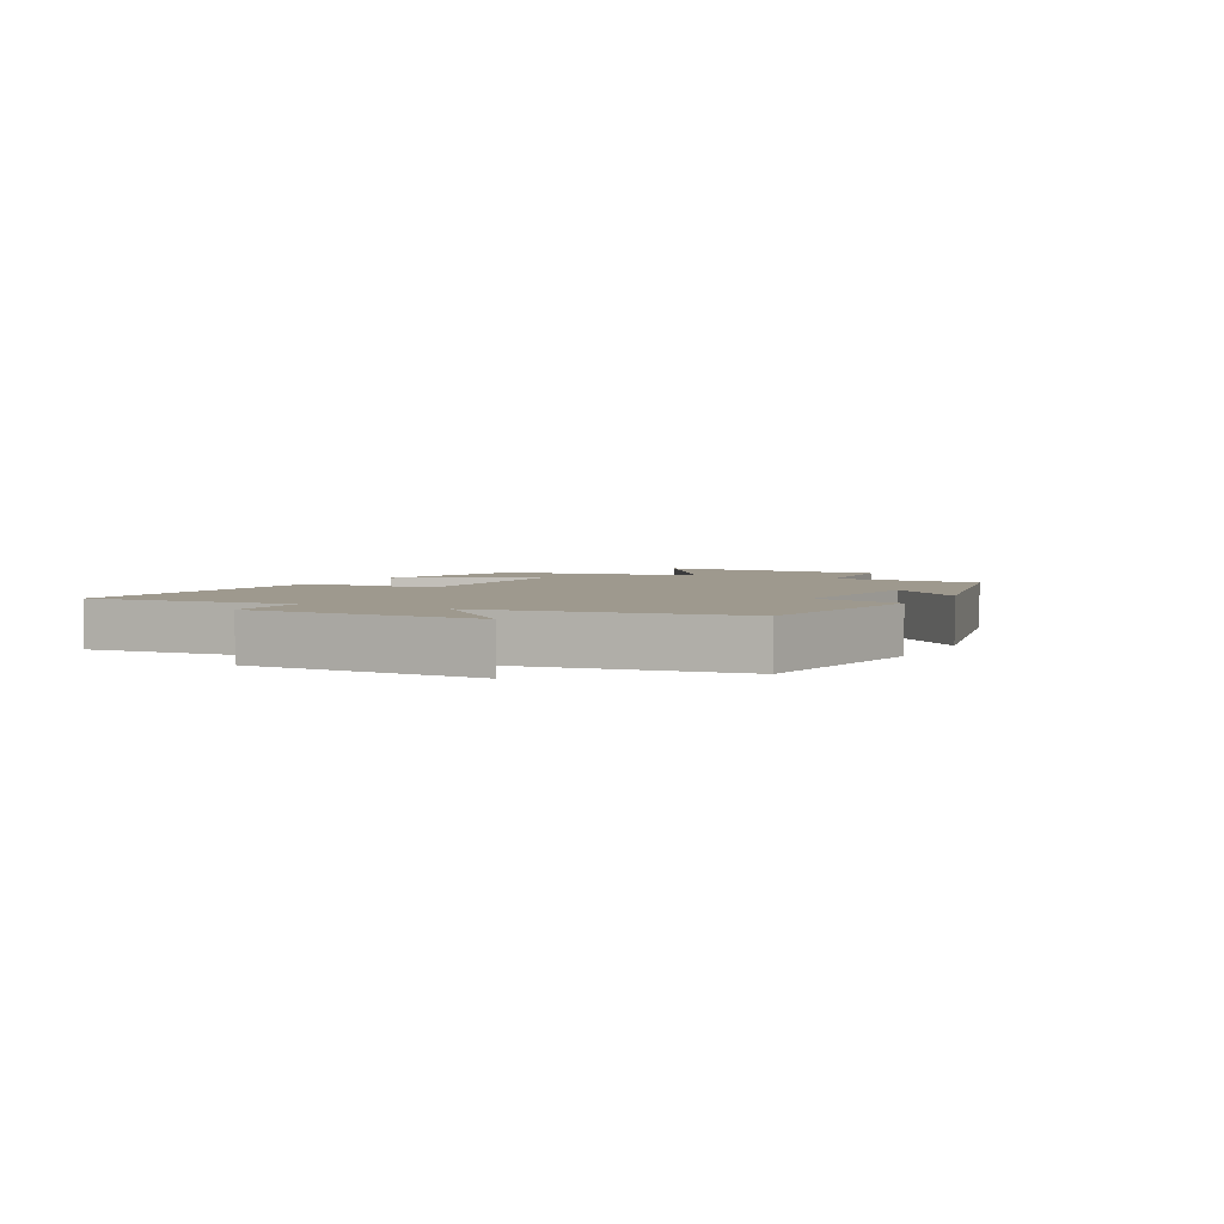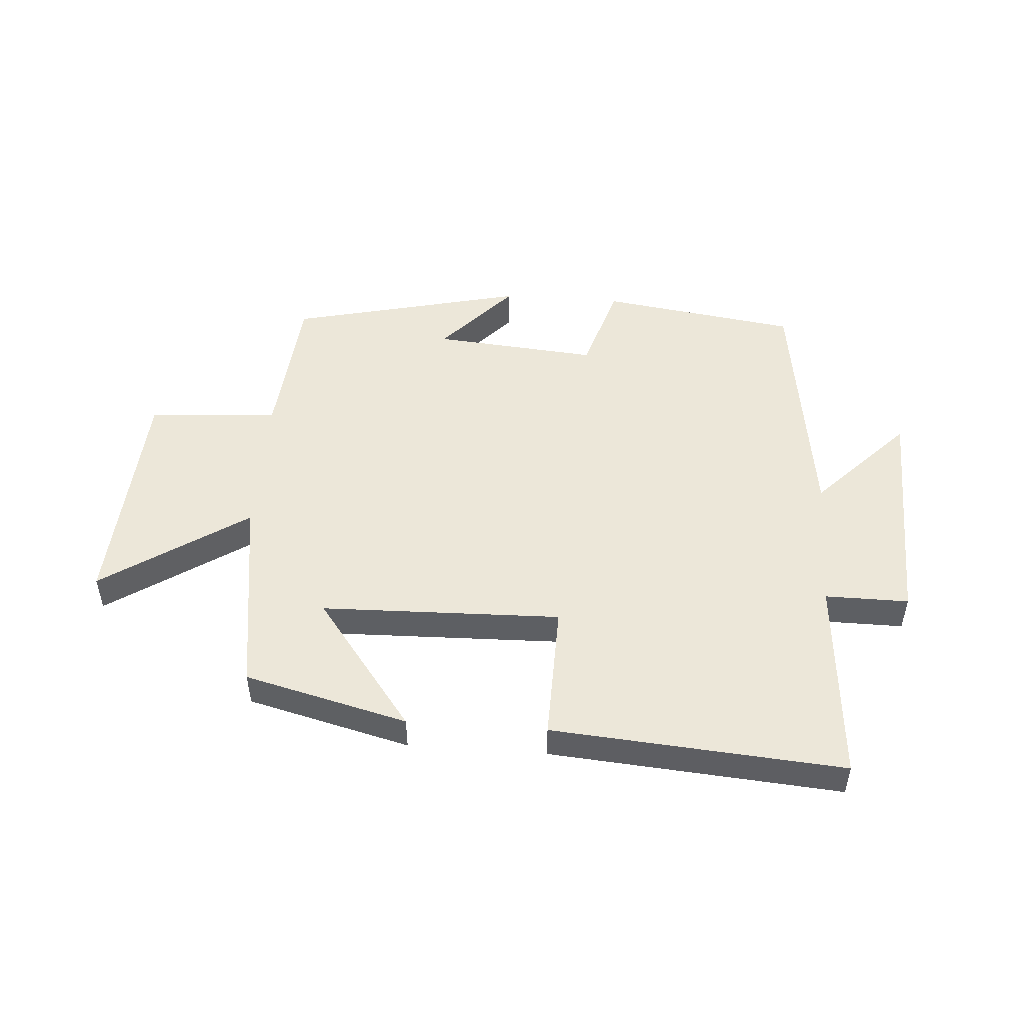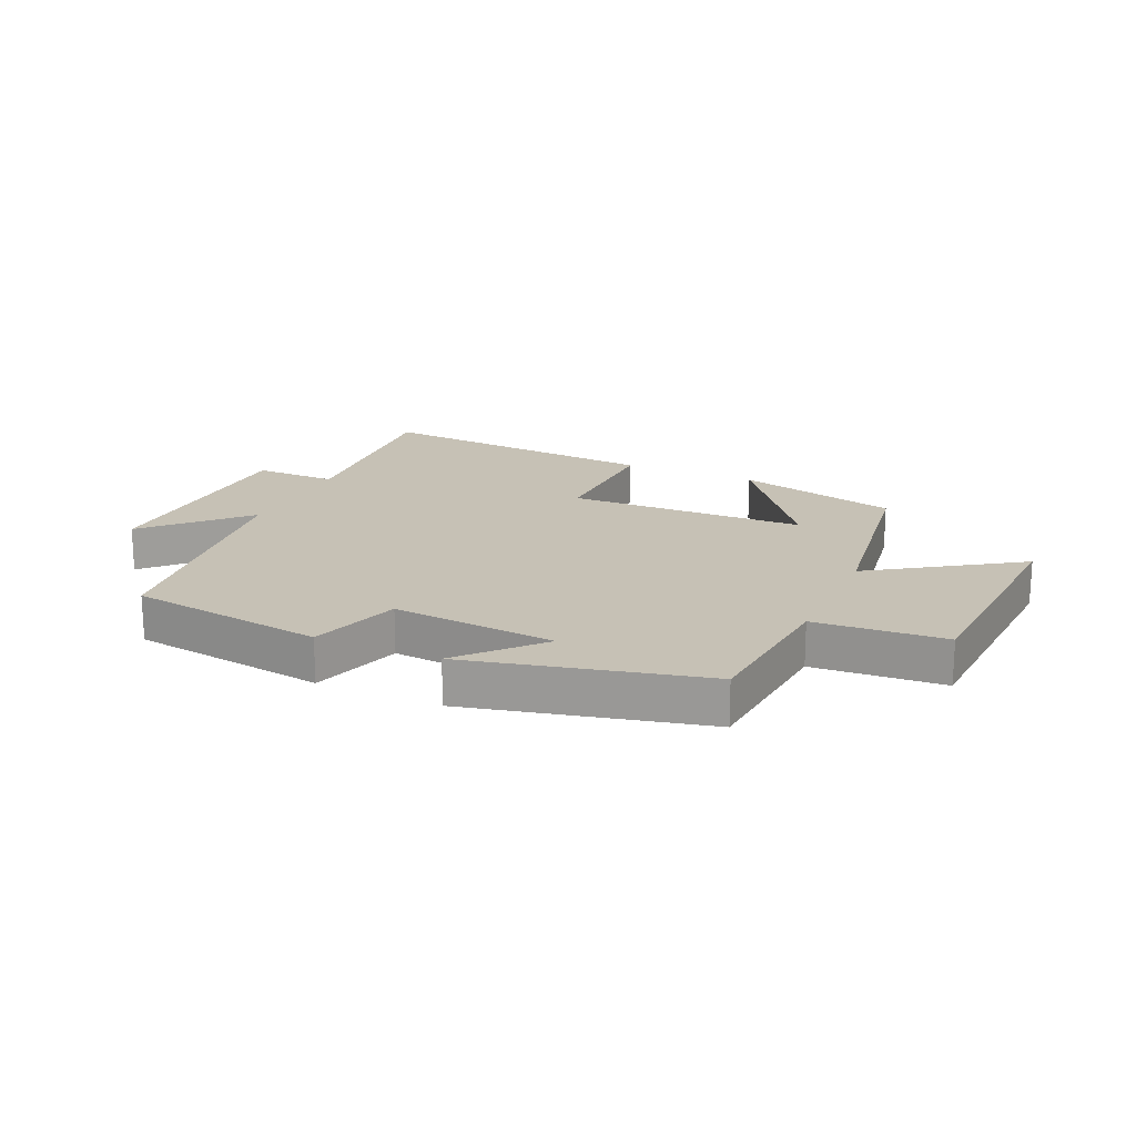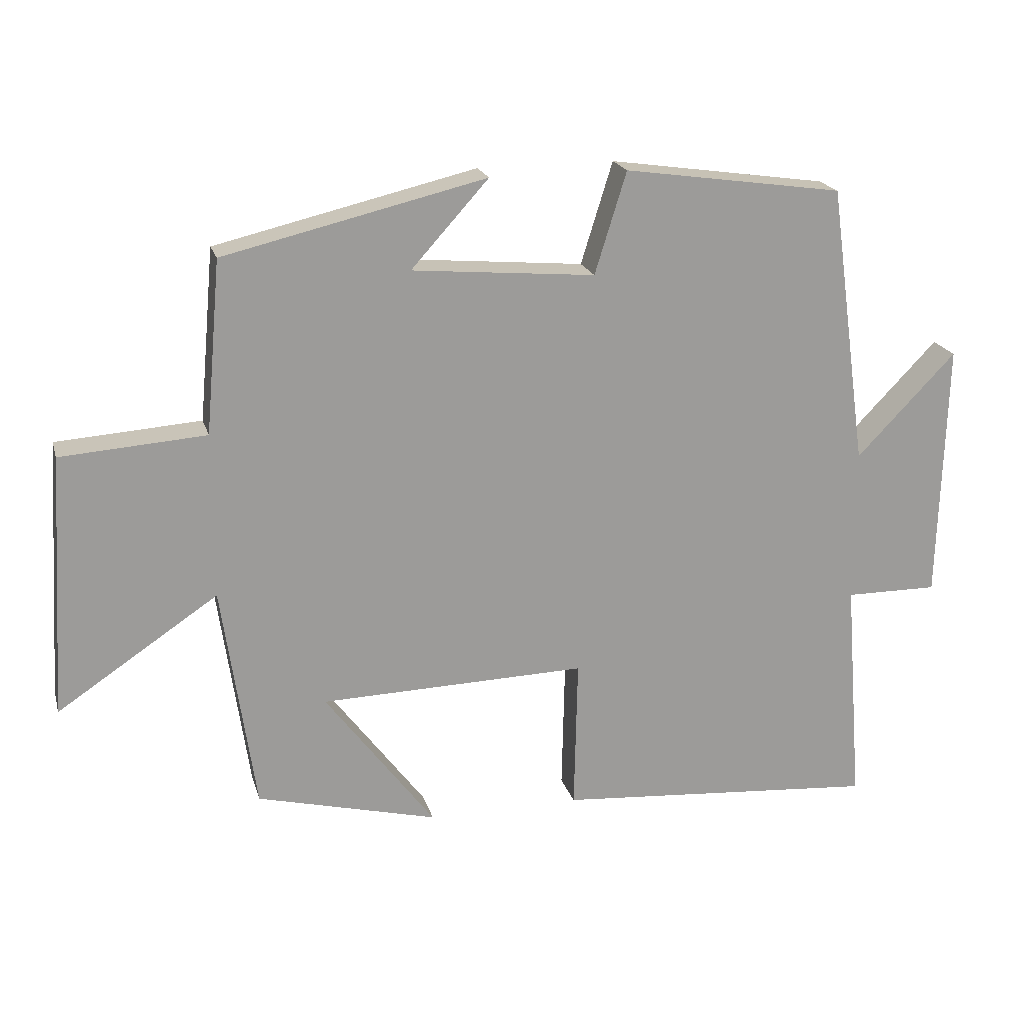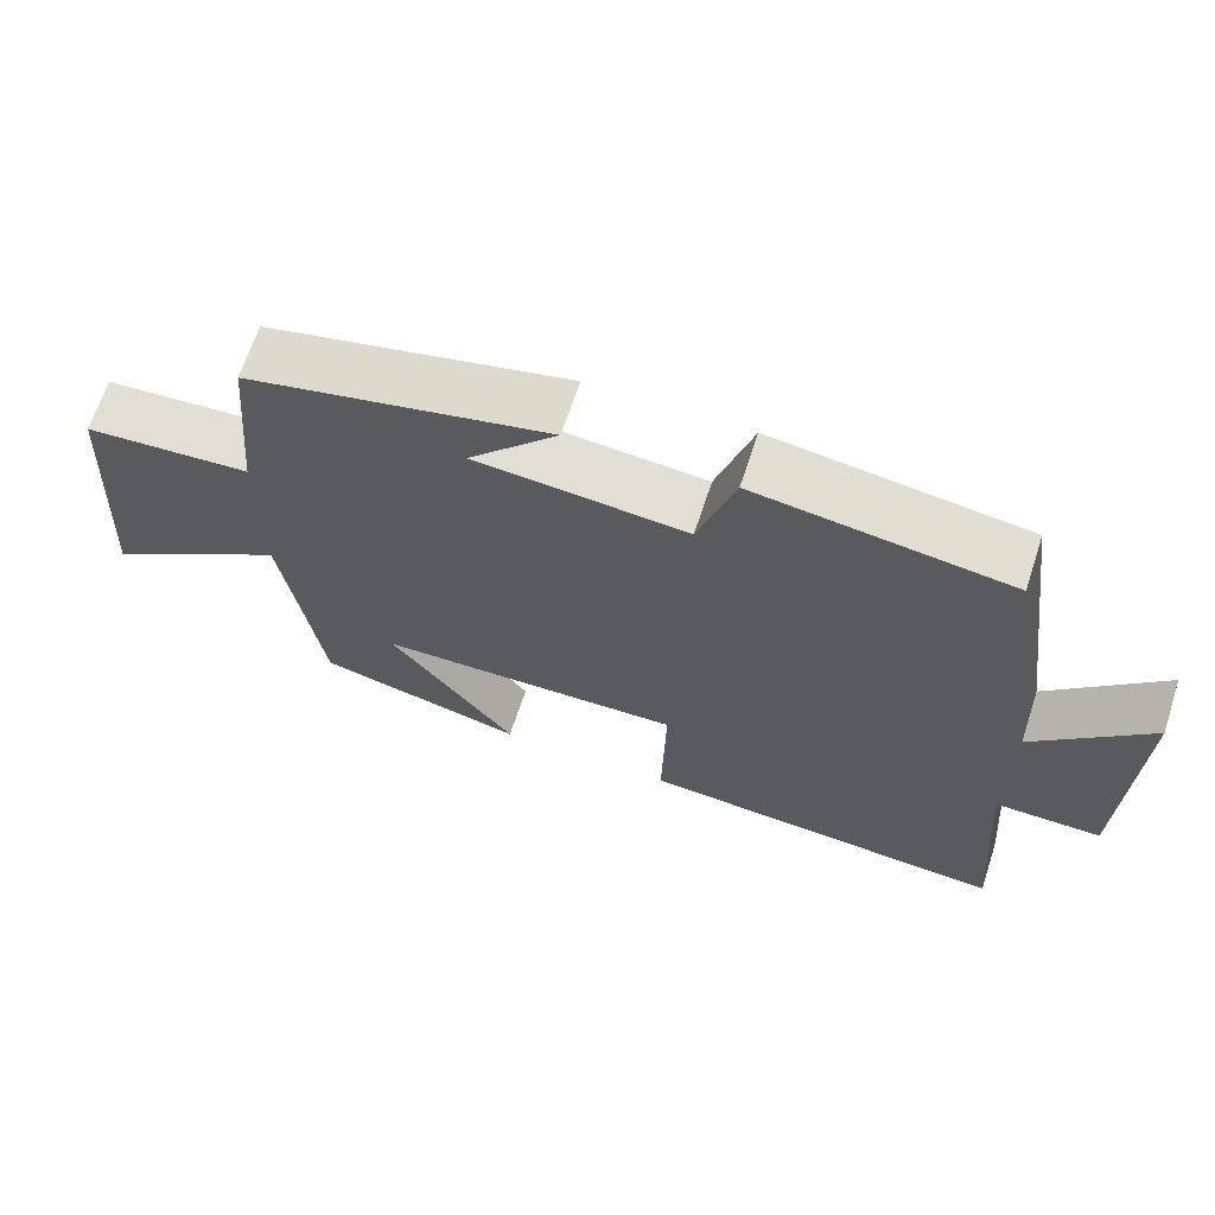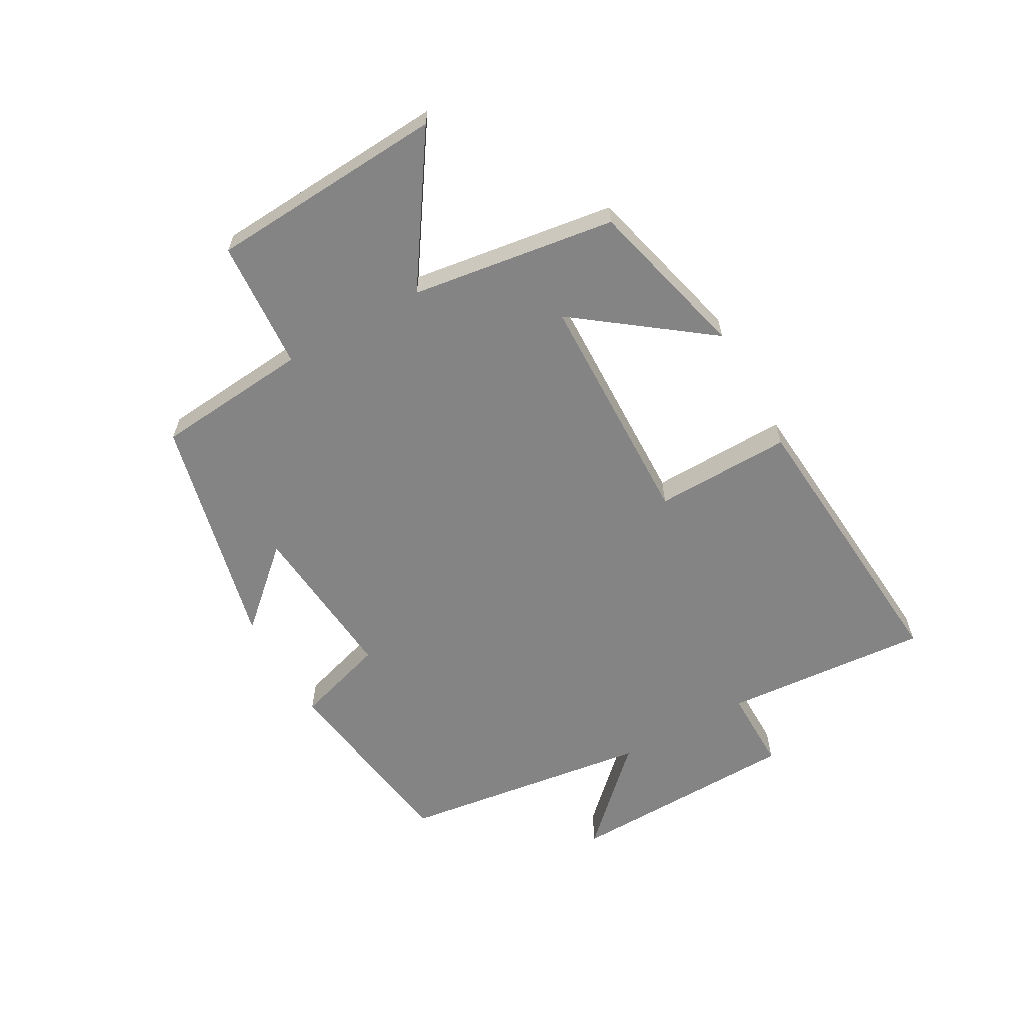
<metadata>
{"format":"obj","ext":"obj","renderer":"f3d","projection":"perspective","resolution":1024,"background":"white","views":[{"elev":3.5,"azim":-62.5,"up":"+Y"},{"elev":49.8,"azim":-175.9,"up":"+Y"},{"elev":18.8,"azim":24.2,"up":"+Y"},{"elev":20.1,"azim":165.3,"up":"+Z"},{"elev":66.6,"azim":-161.9,"up":"+Z"},{"elev":-61.3,"azim":119.4,"up":"+Y"}]}
</metadata>
<code>
v -0.527 0.07 -0.538
v -0.5 0.07 -0.197
v -0.638 0.07 -0.198
v -0.648 0.07 0.188
v -0.5 0.07 0.035
v -0.442 0.07 0.453
v -0.116 0.07 0.5
v -0.069 0.07 0.349
v 0.203 0.07 0.373
v 0.088 0.07 0.5
v 0.477 0.07 0.408
v 0.5 0.07 0.152
v 0.715 0.07 0.137
v 0.739 0.07 -0.253
v 0.5 0.07 -0.094
v 0.451 0.07 -0.432
v 0.182 0.07 -0.5
v 0.345 0.07 -0.283
v -0.051 0.07 -0.273
v -0.046 0.07 -0.5
v -0.527 0 -0.538
v -0.5 0 -0.197
v -0.638 0 -0.198
v -0.648 0 0.188
v -0.5 0 0.035
v -0.442 0 0.453
v -0.116 0 0.5
v -0.069 0 0.349
v 0.203 0 0.373
v 0.088 0 0.5
v 0.477 0 0.408
v 0.5 0 0.152
v 0.715 0 0.137
v 0.739 0 -0.253
v 0.5 0 -0.094
v 0.451 0 -0.432
v 0.182 0 -0.5
v 0.345 0 -0.283
v -0.051 0 -0.273
v -0.046 0 -0.5
f 19 20 1 2
f 18 19 2
f 15 16 17 18
f 15 18 2
f 12 13 14 15
f 9 10 11 12
f 8 9 12 15
f 5 6 7 8
f 5 8 15 2
f 2 3 4 5
f 22 21 40 39
f 22 39 38
f 38 37 36 35
f 22 38 35
f 35 34 33 32
f 32 31 30 29
f 35 32 29 28
f 28 27 26 25
f 22 35 28 25
f 25 24 23 22
f 1 21 22 2
f 2 22 23 3
f 3 23 24 4
f 4 24 25 5
f 5 25 26 6
f 6 26 27 7
f 7 27 28 8
f 8 28 29 9
f 9 29 30 10
f 10 30 31 11
f 11 31 32 12
f 12 32 33 13
f 13 33 34 14
f 14 34 35 15
f 15 35 36 16
f 16 36 37 17
f 17 37 38 18
f 18 38 39 19
f 19 39 40 20
f 20 40 21 1

</code>
